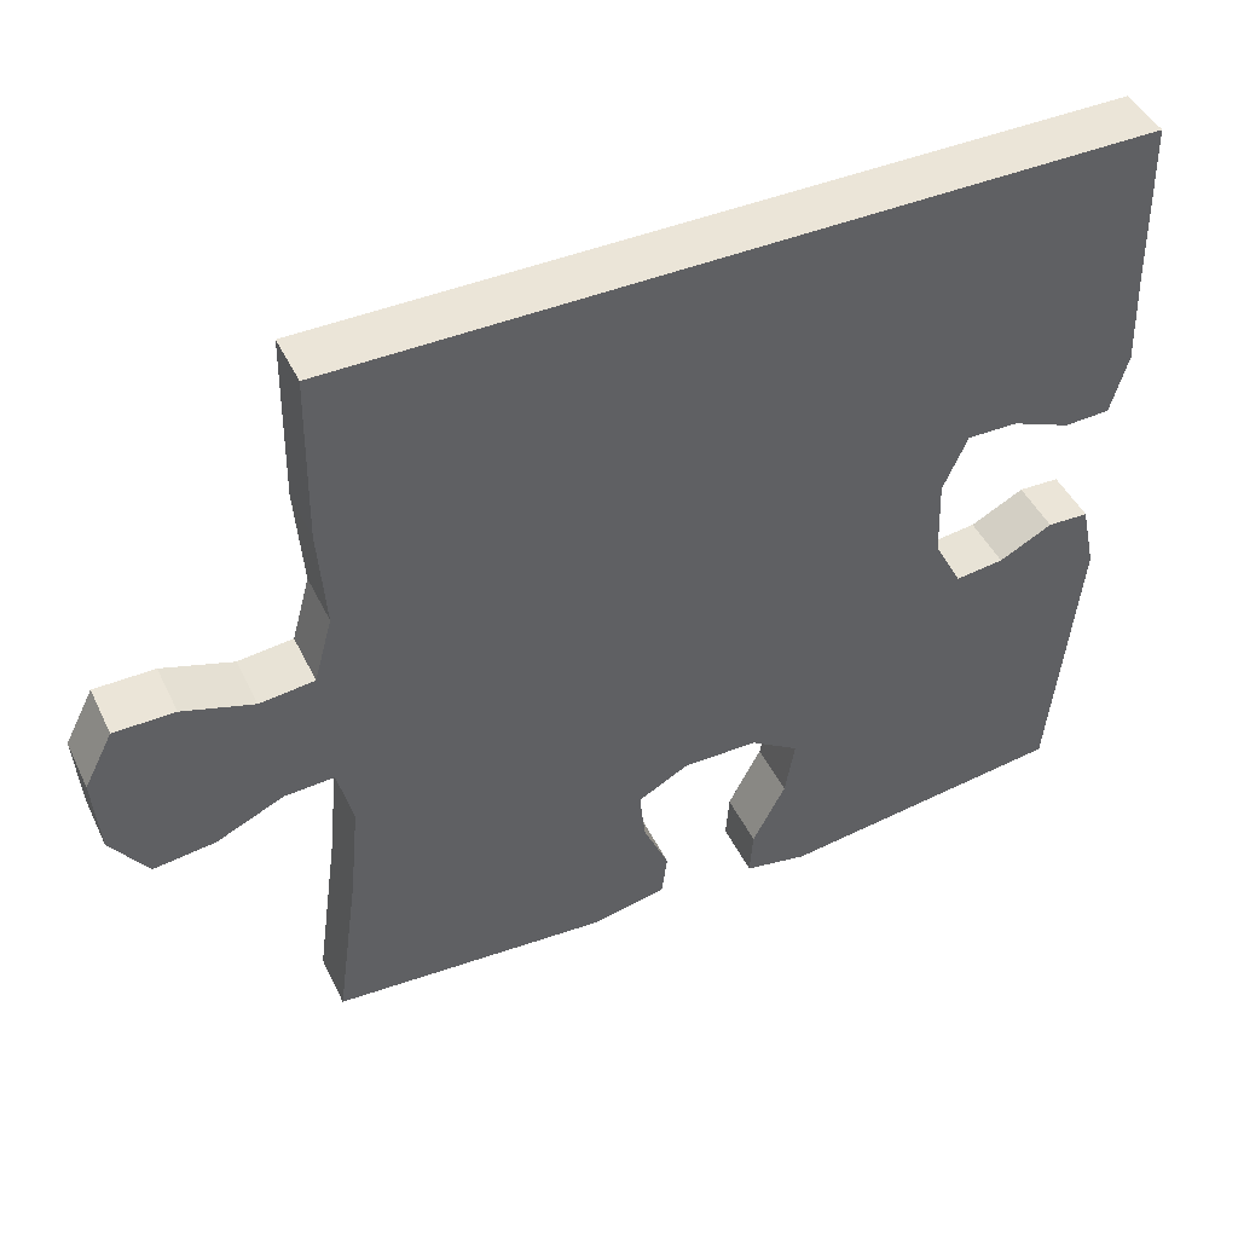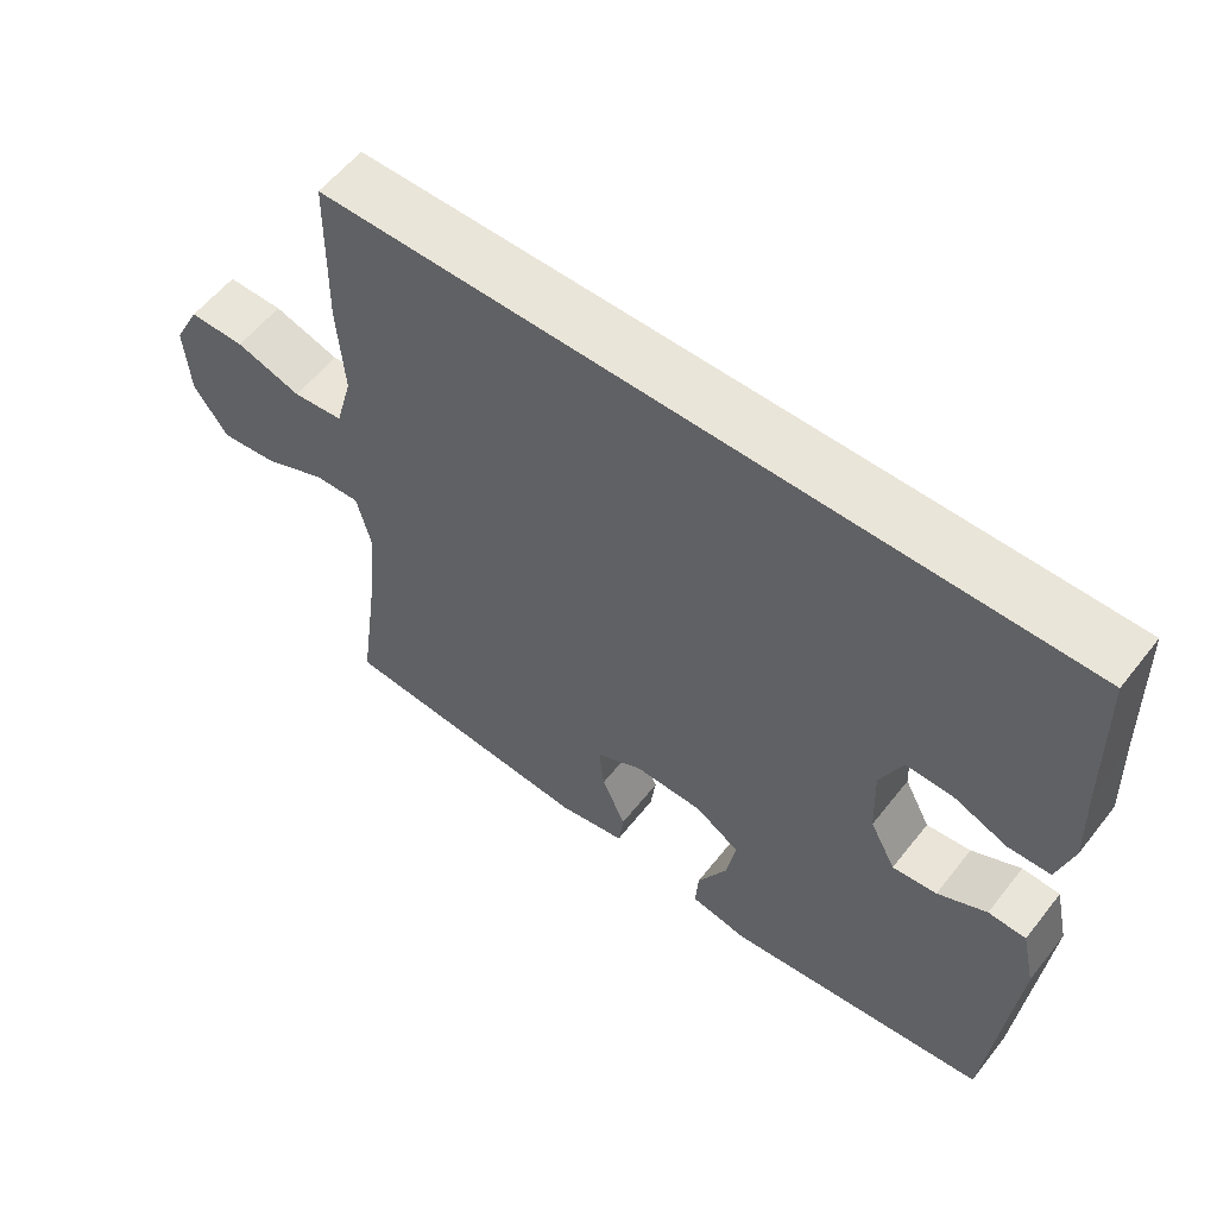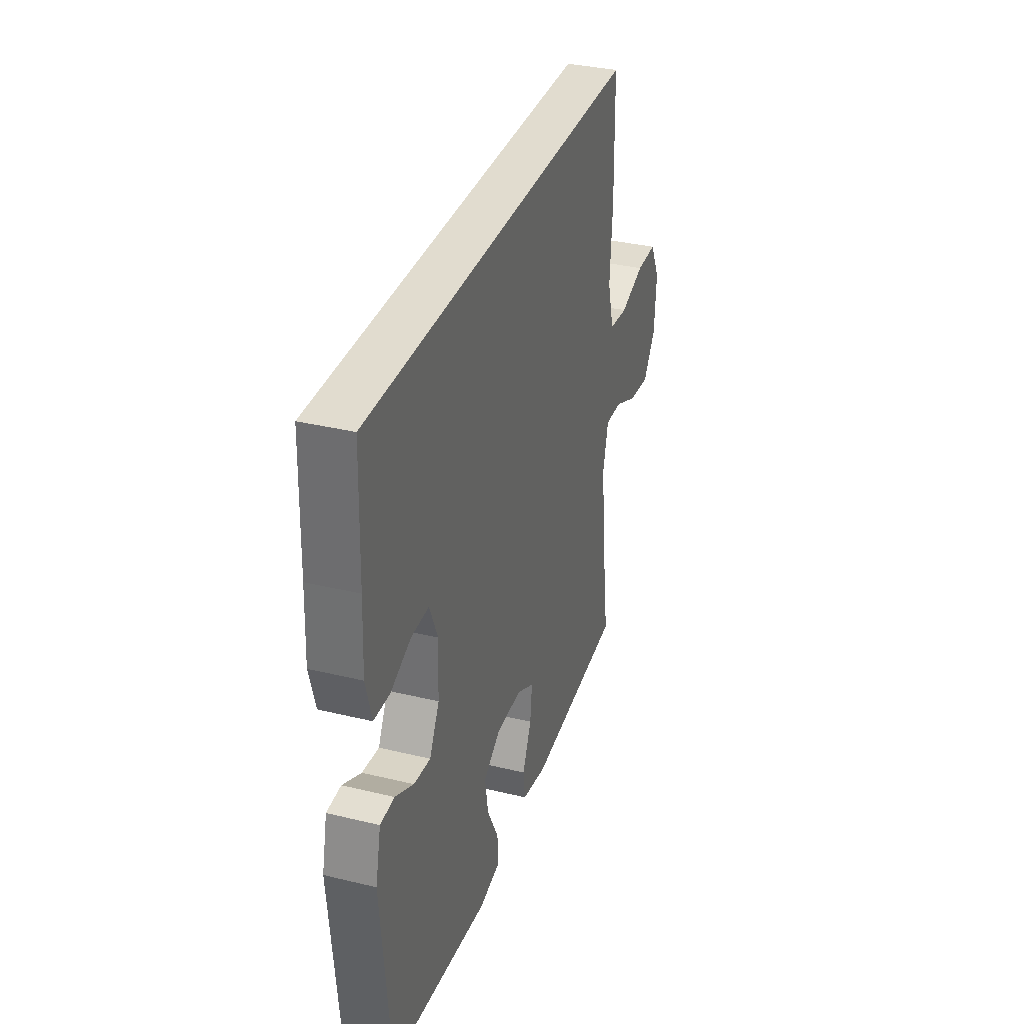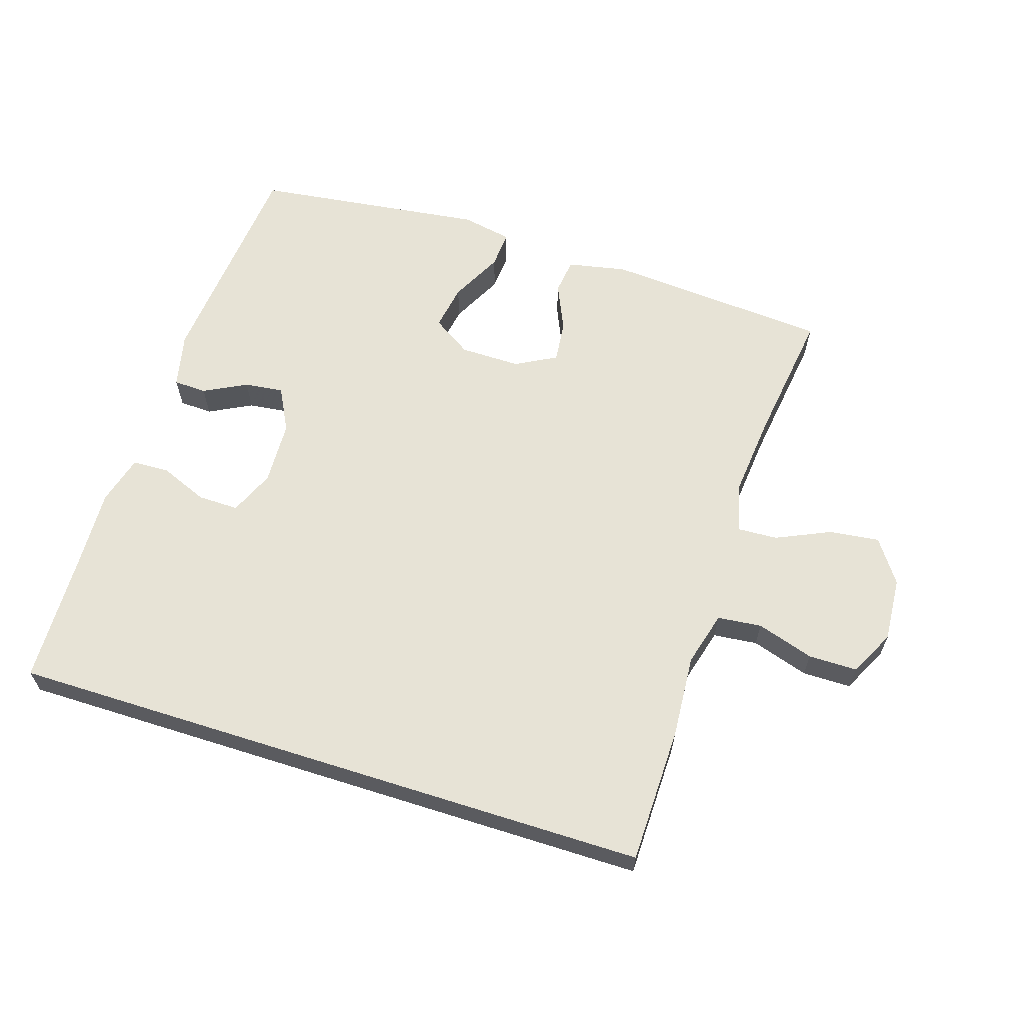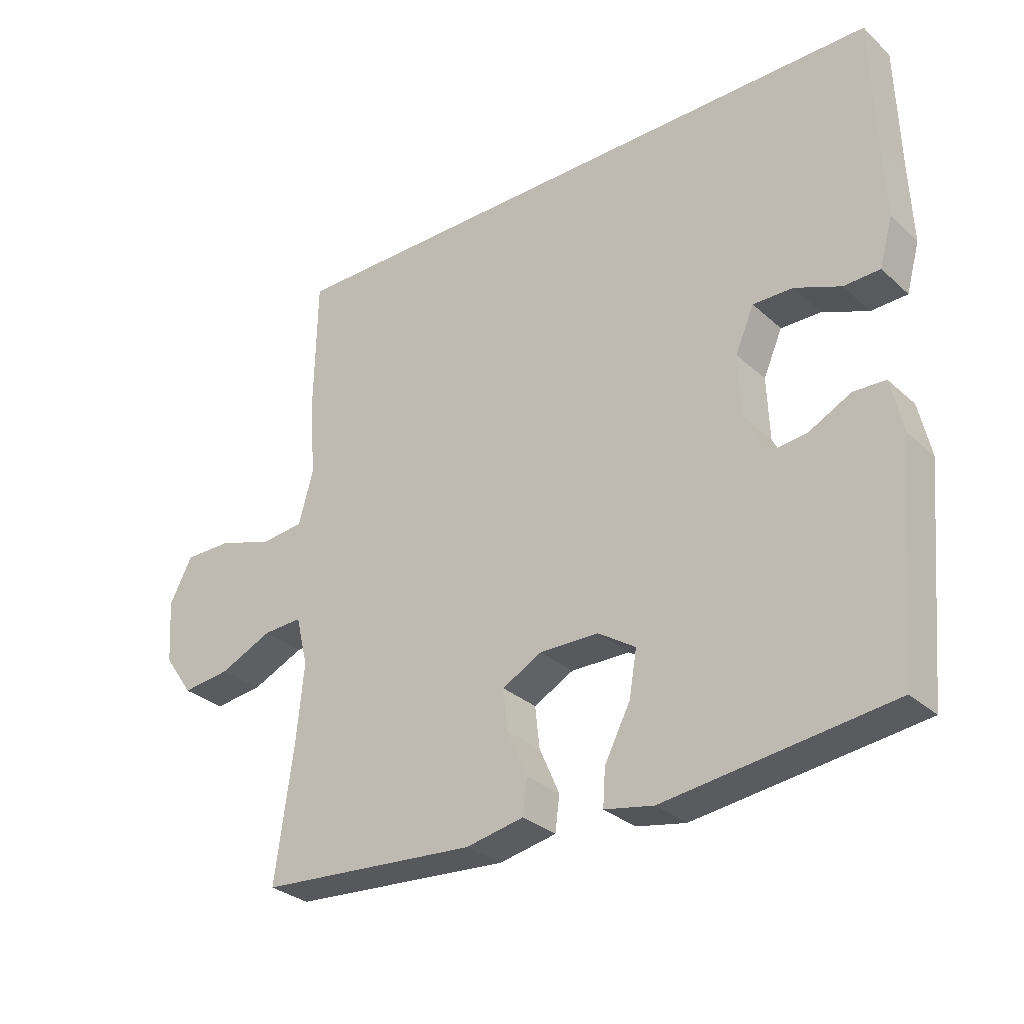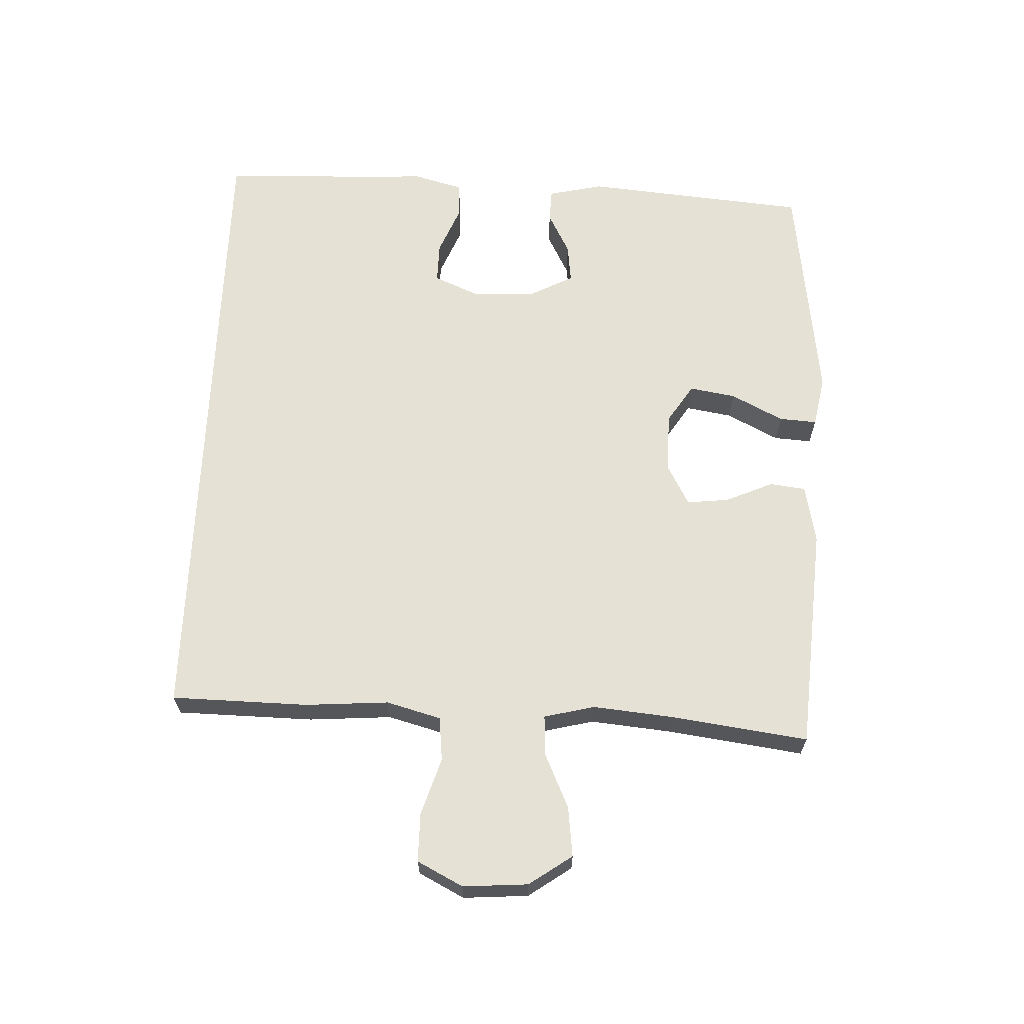
<metadata>
{"format":"obj","ext":"obj","renderer":"f3d","projection":"perspective","resolution":1024,"background":"white","views":[{"elev":45.6,"azim":155.2,"up":"+Z"},{"elev":57.8,"azim":-142.2,"up":"+Z"},{"elev":34.3,"azim":-71.9,"up":"+Z"},{"elev":62.7,"azim":17.6,"up":"+Y"},{"elev":-30.3,"azim":-142.1,"up":"+Z"},{"elev":64.6,"azim":92.2,"up":"+Y"}]}
</metadata>
<code>
v -0.53 0.07 0.5
v 0.469 0.07 0.5
v 0.473 0.07 0.289
v 0.464 0.07 0.161
v 0.487 0.07 0.077
v 0.555 0.07 0.07
v 0.643 0.07 0.098
v 0.718 0.07 0.098
v 0.754 0.07 0.028
v 0.747 0.07 -0.072
v 0.701 0.07 -0.138
v 0.624 0.07 -0.129
v 0.54 0.07 -0.091
v 0.478 0.07 -0.088
v 0.459 0.07 -0.166
v 0.471 0.07 -0.289
v 0.5 0.07 -0.5
v 0.153 0.07 -0.526
v 0.062 0.07 -0.508
v 0.055 0.07 -0.453
v 0.087 0.07 -0.38
v 0.094 0.07 -0.315
v 0.031 0.07 -0.281
v -0.062 0.07 -0.282
v -0.122 0.07 -0.321
v -0.11 0.07 -0.392
v -0.069 0.07 -0.472
v -0.065 0.07 -0.53
v -0.143 0.07 -0.545
v -0.5 0.07 -0.5
v -0.532 0.07 -0.155
v -0.513 0.07 -0.07
v -0.462 0.07 -0.068
v -0.396 0.07 -0.102
v -0.336 0.07 -0.109
v -0.301 0.07 -0.042
v -0.297 0.07 0.057
v -0.327 0.07 0.126
v -0.39 0.07 0.125
v -0.463 0.07 0.095
v -0.52 0.07 0.097
v -0.541 0.07 0.173
v -0.536 0.07 0.292
v -0.53 0 0.5
v 0.469 0 0.5
v 0.473 0 0.289
v 0.464 0 0.161
v 0.487 0 0.077
v 0.555 0 0.07
v 0.643 0 0.098
v 0.718 0 0.098
v 0.754 0 0.028
v 0.747 0 -0.072
v 0.701 0 -0.138
v 0.624 0 -0.129
v 0.54 0 -0.091
v 0.478 0 -0.088
v 0.459 0 -0.166
v 0.471 0 -0.289
v 0.5 0 -0.5
v 0.153 0 -0.526
v 0.062 0 -0.508
v 0.055 0 -0.453
v 0.087 0 -0.38
v 0.094 0 -0.315
v 0.031 0 -0.281
v -0.062 0 -0.282
v -0.122 0 -0.321
v -0.11 0 -0.392
v -0.069 0 -0.472
v -0.065 0 -0.53
v -0.143 0 -0.545
v -0.5 0 -0.5
v -0.532 0 -0.155
v -0.513 0 -0.07
v -0.462 0 -0.068
v -0.396 0 -0.102
v -0.336 0 -0.109
v -0.301 0 -0.042
v -0.297 0 0.057
v -0.327 0 0.126
v -0.39 0 0.125
v -0.463 0 0.095
v -0.52 0 0.097
v -0.541 0 0.173
v -0.536 0 0.292
f 40 41 42 43
f 39 40 43 1
f 38 39 1 2
f 37 38 2 3
f 36 37 3 4
f 35 36 4 5
f 31 32 33 34
f 31 34 35
f 26 27 28 29
f 25 26 29 30
f 24 25 30 31
f 18 19 20 21
f 16 17 18 21
f 15 16 21 22
f 14 15 22 23
f 10 11 12 13
f 10 13 14
f 9 10 14
f 6 7 8 9
f 6 9 14
f 23 24 31 35
f 14 23 35
f 5 6 14 35
f 86 85 84 83
f 44 86 83 82
f 45 44 82 81
f 46 45 81 80
f 47 46 80 79
f 48 47 79 78
f 77 76 75 74
f 78 77 74
f 72 71 70 69
f 73 72 69 68
f 74 73 68 67
f 64 63 62 61
f 64 61 60 59
f 65 64 59 58
f 66 65 58 57
f 56 55 54 53
f 57 56 53
f 57 53 52
f 52 51 50 49
f 57 52 49
f 78 74 67 66
f 78 66 57
f 78 57 49 48
f 1 44 45 2
f 2 45 46 3
f 3 46 47 4
f 4 47 48 5
f 5 48 49 6
f 6 49 50 7
f 7 50 51 8
f 8 51 52 9
f 9 52 53 10
f 10 53 54 11
f 11 54 55 12
f 12 55 56 13
f 13 56 57 14
f 14 57 58 15
f 15 58 59 16
f 16 59 60 17
f 17 60 61 18
f 18 61 62 19
f 19 62 63 20
f 20 63 64 21
f 21 64 65 22
f 22 65 66 23
f 23 66 67 24
f 24 67 68 25
f 25 68 69 26
f 26 69 70 27
f 27 70 71 28
f 28 71 72 29
f 29 72 73 30
f 30 73 74 31
f 31 74 75 32
f 32 75 76 33
f 33 76 77 34
f 34 77 78 35
f 35 78 79 36
f 36 79 80 37
f 37 80 81 38
f 38 81 82 39
f 39 82 83 40
f 40 83 84 41
f 41 84 85 42
f 42 85 86 43
f 43 86 44 1

</code>
